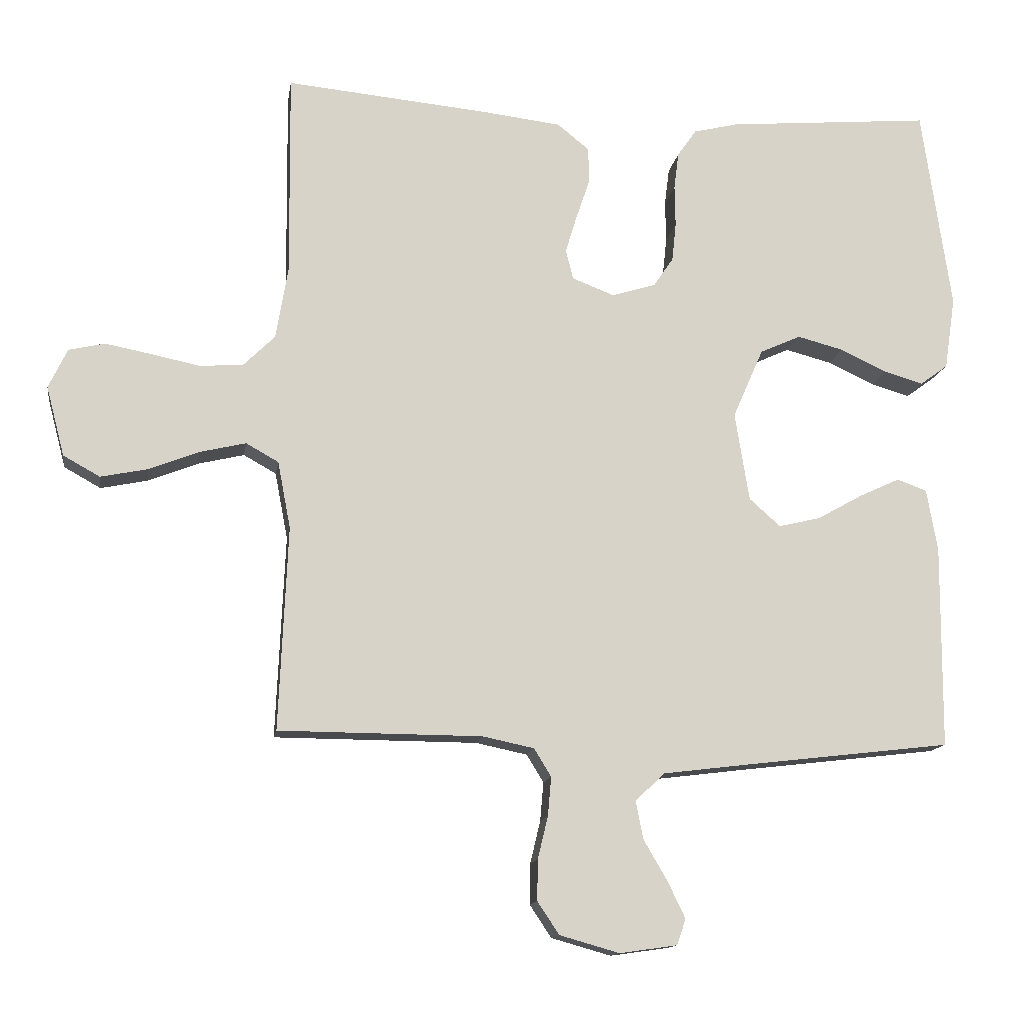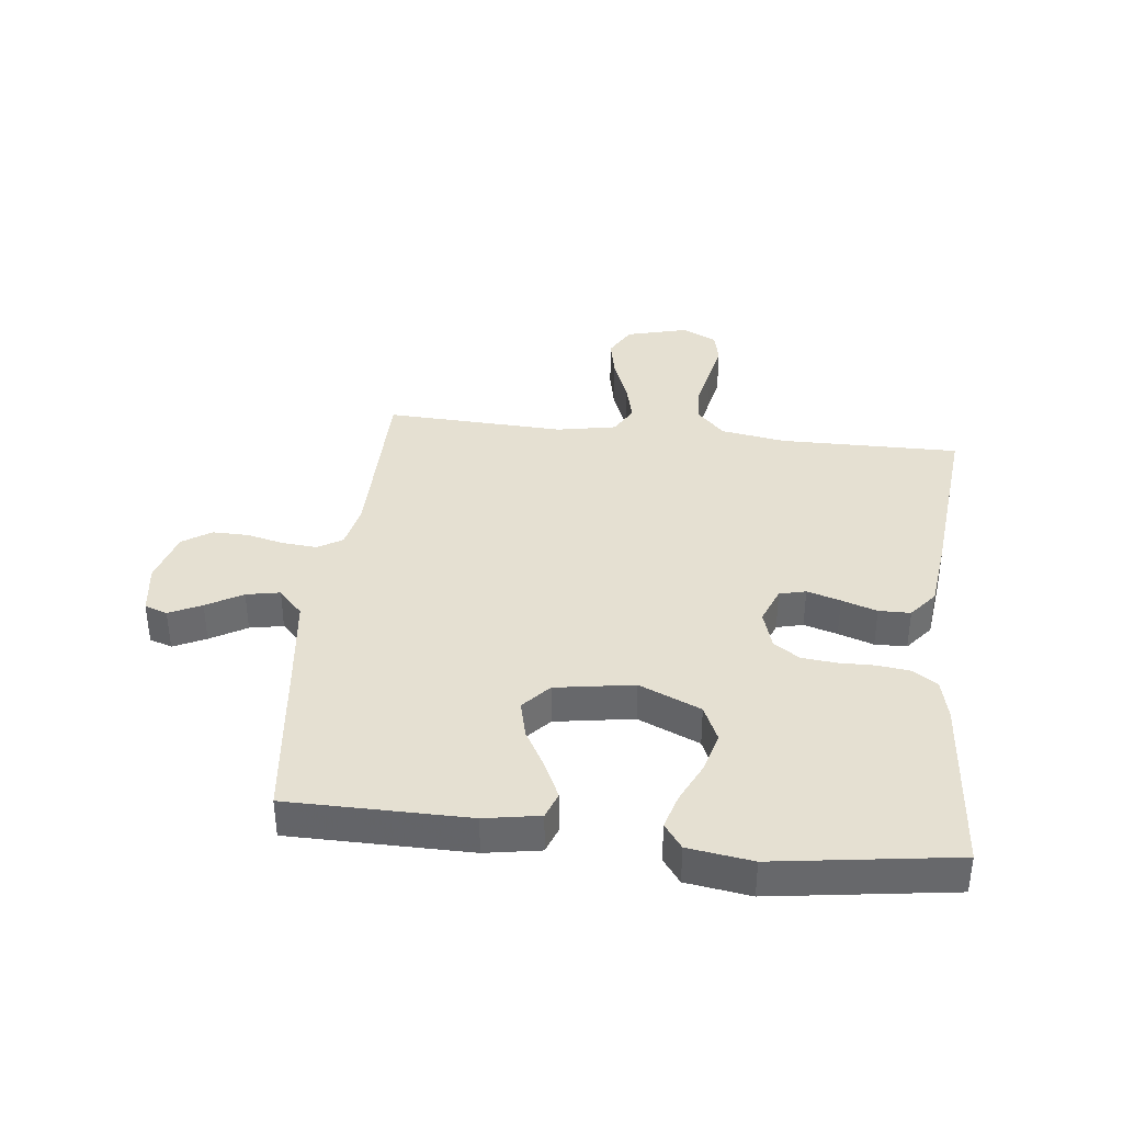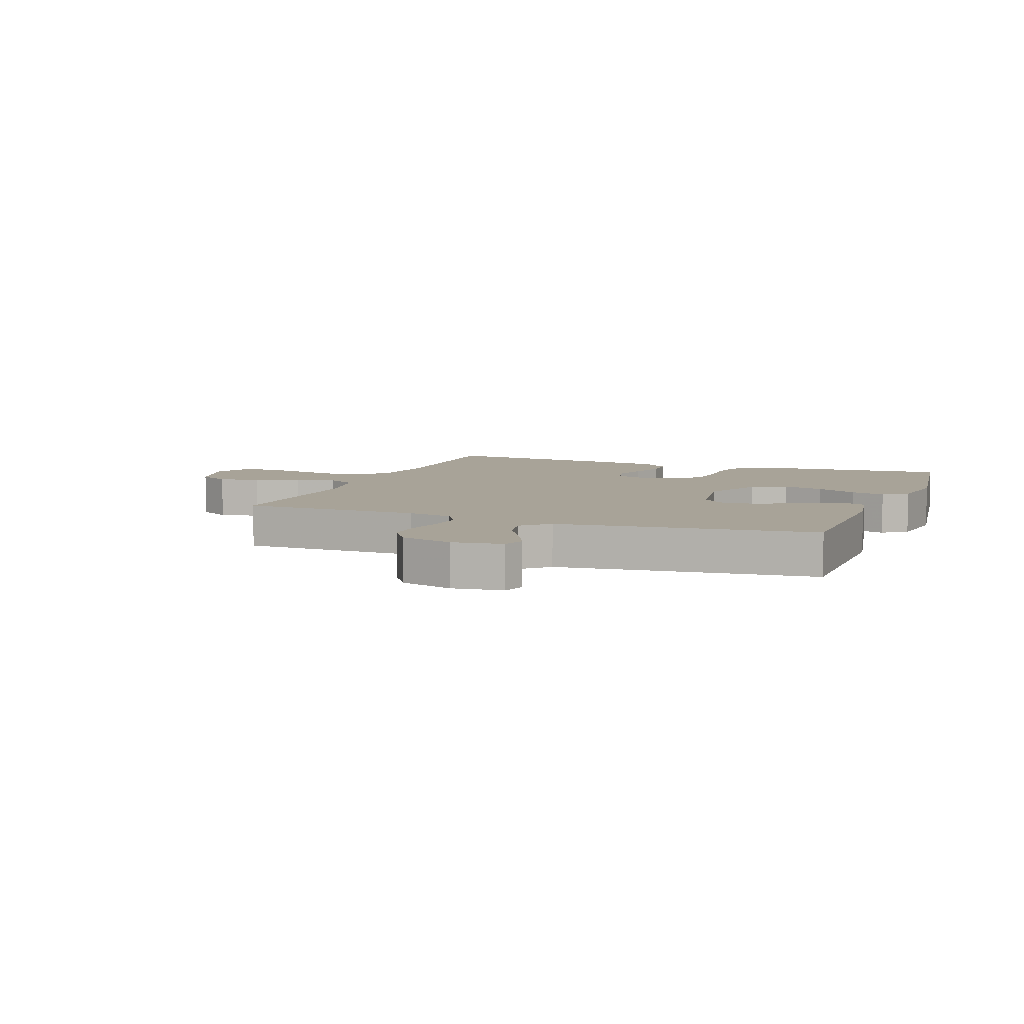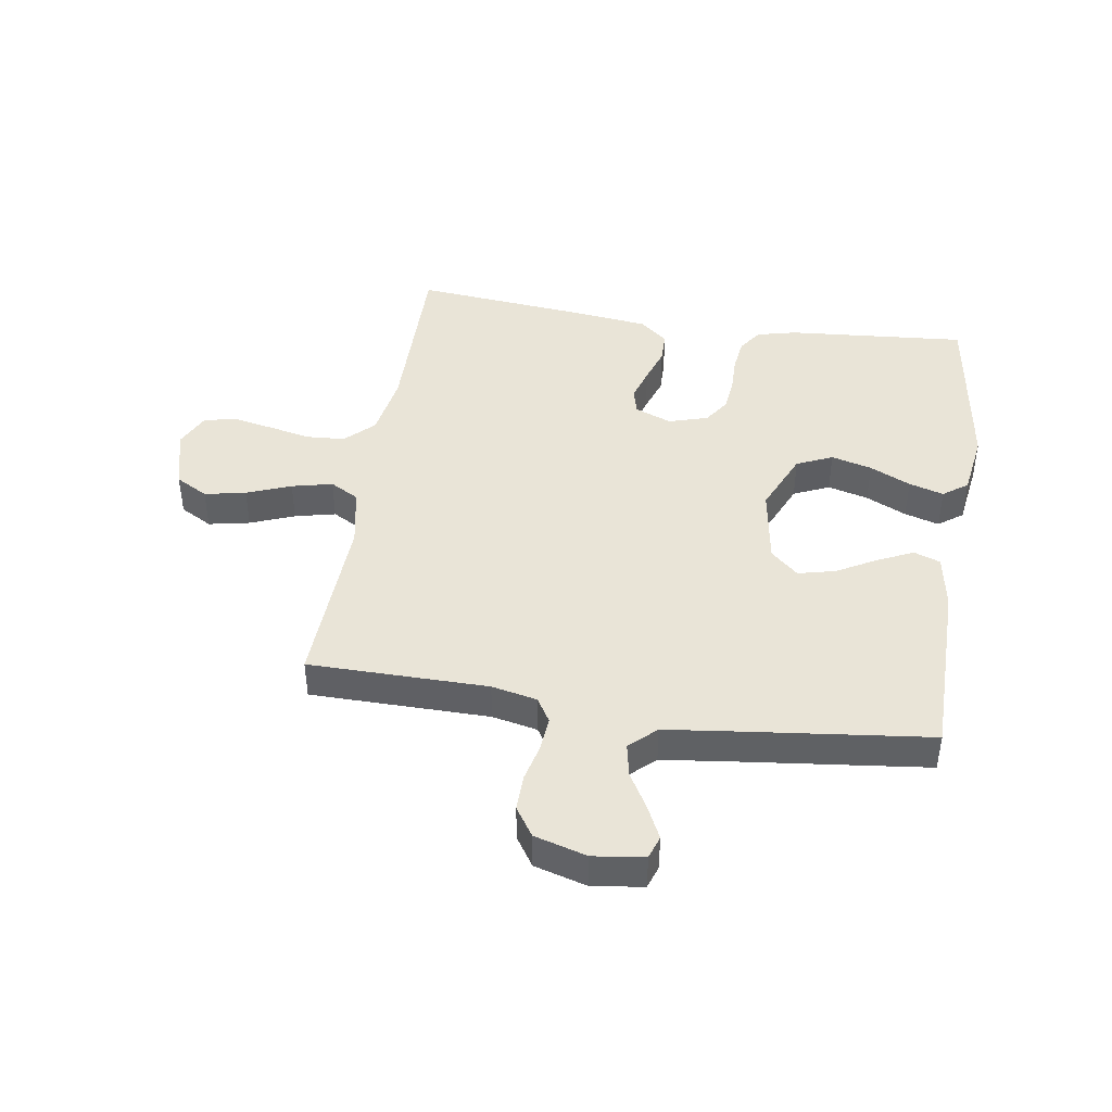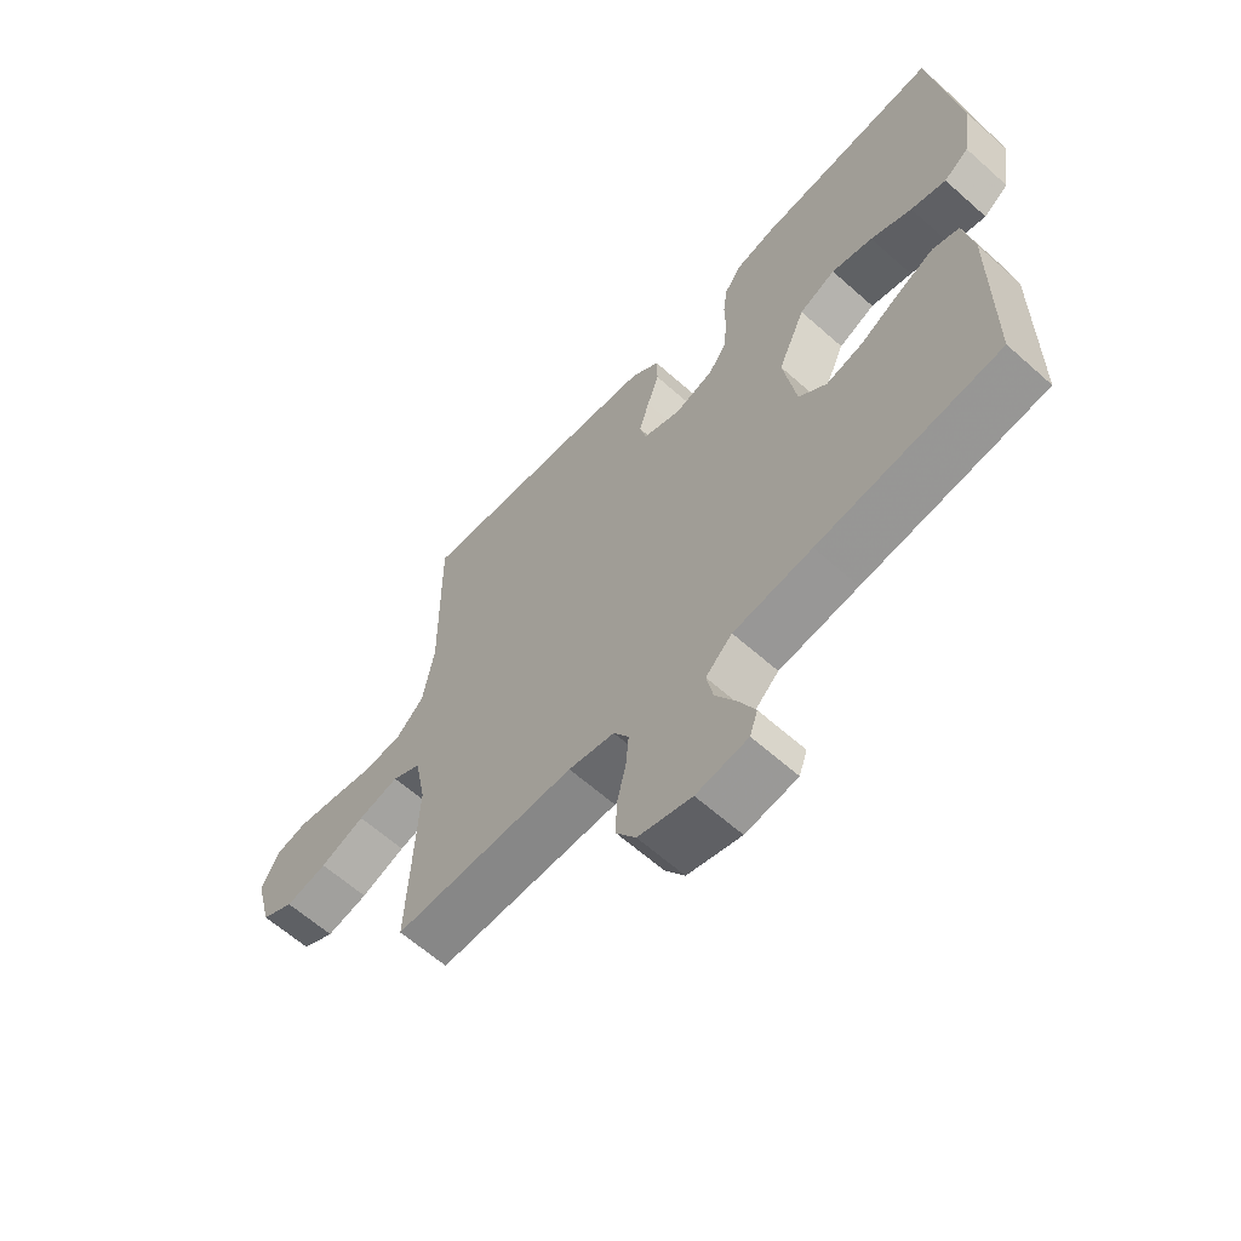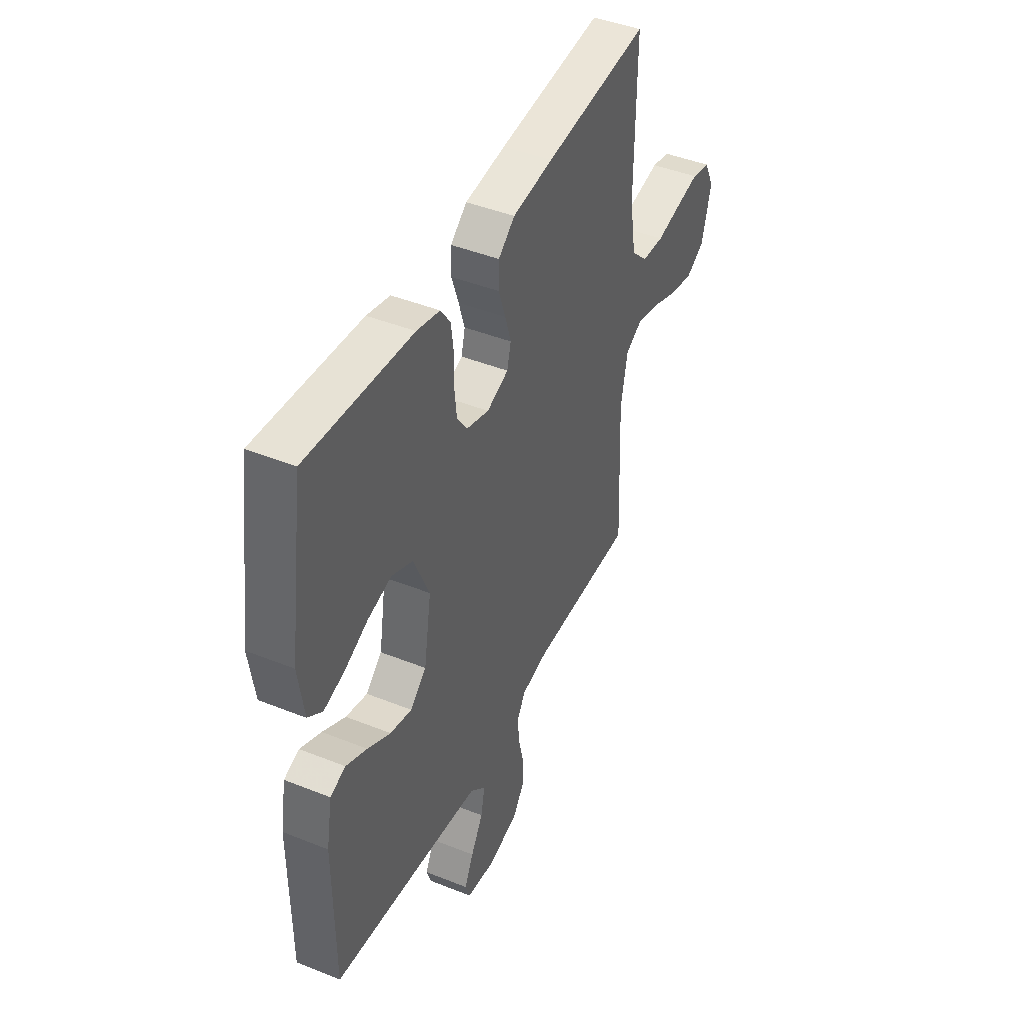
<metadata>
{"format":"obj","ext":"obj","renderer":"f3d","projection":"perspective","resolution":1024,"background":"white","views":[{"elev":-13.3,"azim":171.4,"up":"+Z"},{"elev":37.8,"azim":-83.5,"up":"+Y"},{"elev":6.9,"azim":-159.0,"up":"+Y"},{"elev":43.4,"azim":-171.1,"up":"+Y"},{"elev":-62.7,"azim":-132.0,"up":"+Z"},{"elev":44.0,"azim":-64.8,"up":"+Z"}]}
</metadata>
<code>
v 0.5 0.07 -0.5
v 0.2 0.07 -0.502
v 0.124 0.07 -0.518
v 0.099 0.07 -0.559
v 0.104 0.07 -0.616
v 0.119 0.07 -0.679
v 0.12 0.07 -0.739
v 0.088 0.07 -0.787
v 0 0.07 -0.812
v -0.085 0.07 -0.8
v -0.098 0.07 -0.762
v -0.072 0.07 -0.708
v -0.037 0.07 -0.648
v -0.026 0.07 -0.592
v -0.07 0.07 -0.551
v -0.2 0.07 -0.535
v -0.5 0.07 -0.5
v -0.502 0.07 -0.2
v -0.486 0.07 -0.108
v -0.442 0.07 -0.092
v -0.382 0.07 -0.12
v -0.316 0.07 -0.157
v -0.254 0.07 -0.172
v -0.208 0.07 -0.131
v -0.187 0.07 0
v -0.232 0.07 0.103
v -0.292 0.07 0.13
v -0.36 0.07 0.112
v -0.428 0.07 0.08
v -0.486 0.07 0.063
v -0.527 0.07 0.093
v -0.543 0.07 0.2
v -0.5 0.07 0.5
v -0.2 0.07 0.475
v -0.134 0.07 0.459
v -0.106 0.07 0.419
v -0.099 0.07 0.364
v -0.1 0.07 0.303
v -0.094 0.07 0.246
v -0.065 0.07 0.203
v 0 0.07 0.183
v 0.062 0.07 0.207
v 0.073 0.07 0.251
v 0.056 0.07 0.307
v 0.036 0.07 0.366
v 0.037 0.07 0.419
v 0.084 0.07 0.457
v 0.2 0.07 0.471
v 0.5 0.07 0.5
v 0.497 0.07 0.2
v 0.515 0.07 0.092
v 0.562 0.07 0.046
v 0.626 0.07 0.042
v 0.698 0.07 0.057
v 0.765 0.07 0.07
v 0.818 0.07 0.058
v 0.846 0.07 0
v 0.819 0.07 -0.103
v 0.765 0.07 -0.133
v 0.696 0.07 -0.119
v 0.622 0.07 -0.09
v 0.554 0.07 -0.074
v 0.506 0.07 -0.101
v 0.487 0.07 -0.2
v 0.5 0 -0.5
v 0.2 0 -0.502
v 0.124 0 -0.518
v 0.099 0 -0.559
v 0.104 0 -0.616
v 0.119 0 -0.679
v 0.12 0 -0.739
v 0.088 0 -0.787
v 0 0 -0.812
v -0.085 0 -0.8
v -0.098 0 -0.762
v -0.072 0 -0.708
v -0.037 0 -0.648
v -0.026 0 -0.592
v -0.07 0 -0.551
v -0.2 0 -0.535
v -0.5 0 -0.5
v -0.502 0 -0.2
v -0.486 0 -0.108
v -0.442 0 -0.092
v -0.382 0 -0.12
v -0.316 0 -0.157
v -0.254 0 -0.172
v -0.208 0 -0.131
v -0.187 0 0
v -0.232 0 0.103
v -0.292 0 0.13
v -0.36 0 0.112
v -0.428 0 0.08
v -0.486 0 0.063
v -0.527 0 0.093
v -0.543 0 0.2
v -0.5 0 0.5
v -0.2 0 0.475
v -0.134 0 0.459
v -0.106 0 0.419
v -0.099 0 0.364
v -0.1 0 0.303
v -0.094 0 0.246
v -0.065 0 0.203
v 0 0 0.183
v 0.062 0 0.207
v 0.073 0 0.251
v 0.056 0 0.307
v 0.036 0 0.366
v 0.037 0 0.419
v 0.084 0 0.457
v 0.2 0 0.471
v 0.5 0 0.5
v 0.497 0 0.2
v 0.515 0 0.092
v 0.562 0 0.046
v 0.626 0 0.042
v 0.698 0 0.057
v 0.765 0 0.07
v 0.818 0 0.058
v 0.846 0 0
v 0.819 0 -0.103
v 0.765 0 -0.133
v 0.696 0 -0.119
v 0.622 0 -0.09
v 0.554 0 -0.074
v 0.506 0 -0.101
v 0.487 0 -0.2
f 59 60 61
f 58 59 61
f 57 58 61
f 56 57 61
f 55 56 61
f 54 55 61
f 53 54 61
f 52 53 61 62
f 51 52 62 63
f 48 49 50
f 47 48 50
f 46 47 50
f 45 46 50
f 44 45 50
f 51 63 64
f 50 51 64
f 44 50 64
f 43 44 64
f 36 37 38
f 35 36 38
f 34 35 38
f 33 34 38
f 32 33 38
f 31 32 38
f 30 31 38
f 29 30 38
f 28 29 38
f 27 28 38 39
f 26 27 39 40
f 20 21 22
f 19 20 22
f 18 19 22
f 17 18 22
f 16 17 22
f 15 16 22 23
f 14 15 23 24
f 11 12 13
f 10 11 13
f 9 10 13
f 8 9 13
f 7 8 13
f 6 7 13
f 5 6 13
f 4 5 13 14
f 14 24 25
f 4 14 25
f 3 4 25
f 64 1 2
f 43 64 2
f 42 43 2
f 26 40 41
f 25 26 41
f 25 41 42
f 3 25 42
f 2 3 42
f 125 124 123
f 125 123 122
f 125 122 121
f 125 121 120
f 125 120 119
f 125 119 118
f 125 118 117
f 126 125 117 116
f 127 126 116 115
f 114 113 112
f 114 112 111
f 114 111 110
f 114 110 109
f 114 109 108
f 128 127 115
f 128 115 114
f 128 114 108
f 128 108 107
f 102 101 100
f 102 100 99
f 102 99 98
f 102 98 97
f 102 97 96
f 102 96 95
f 102 95 94
f 102 94 93
f 102 93 92
f 103 102 92 91
f 104 103 91 90
f 86 85 84
f 86 84 83
f 86 83 82
f 86 82 81
f 86 81 80
f 87 86 80 79
f 88 87 79 78
f 77 76 75
f 77 75 74
f 77 74 73
f 77 73 72
f 77 72 71
f 77 71 70
f 77 70 69
f 78 77 69 68
f 89 88 78
f 89 78 68
f 89 68 67
f 66 65 128
f 66 128 107
f 66 107 106
f 105 104 90
f 105 90 89
f 106 105 89
f 106 89 67
f 106 67 66
f 1 65 66 2
f 2 66 67 3
f 3 67 68 4
f 4 68 69 5
f 5 69 70 6
f 6 70 71 7
f 7 71 72 8
f 8 72 73 9
f 9 73 74 10
f 10 74 75 11
f 11 75 76 12
f 12 76 77 13
f 13 77 78 14
f 14 78 79 15
f 15 79 80 16
f 16 80 81 17
f 17 81 82 18
f 18 82 83 19
f 19 83 84 20
f 20 84 85 21
f 21 85 86 22
f 22 86 87 23
f 23 87 88 24
f 24 88 89 25
f 25 89 90 26
f 26 90 91 27
f 27 91 92 28
f 28 92 93 29
f 29 93 94 30
f 30 94 95 31
f 31 95 96 32
f 32 96 97 33
f 33 97 98 34
f 34 98 99 35
f 35 99 100 36
f 36 100 101 37
f 37 101 102 38
f 38 102 103 39
f 39 103 104 40
f 40 104 105 41
f 41 105 106 42
f 42 106 107 43
f 43 107 108 44
f 44 108 109 45
f 45 109 110 46
f 46 110 111 47
f 47 111 112 48
f 48 112 113 49
f 49 113 114 50
f 50 114 115 51
f 51 115 116 52
f 52 116 117 53
f 53 117 118 54
f 54 118 119 55
f 55 119 120 56
f 56 120 121 57
f 57 121 122 58
f 58 122 123 59
f 59 123 124 60
f 60 124 125 61
f 61 125 126 62
f 62 126 127 63
f 63 127 128 64
f 64 128 65 1

</code>
